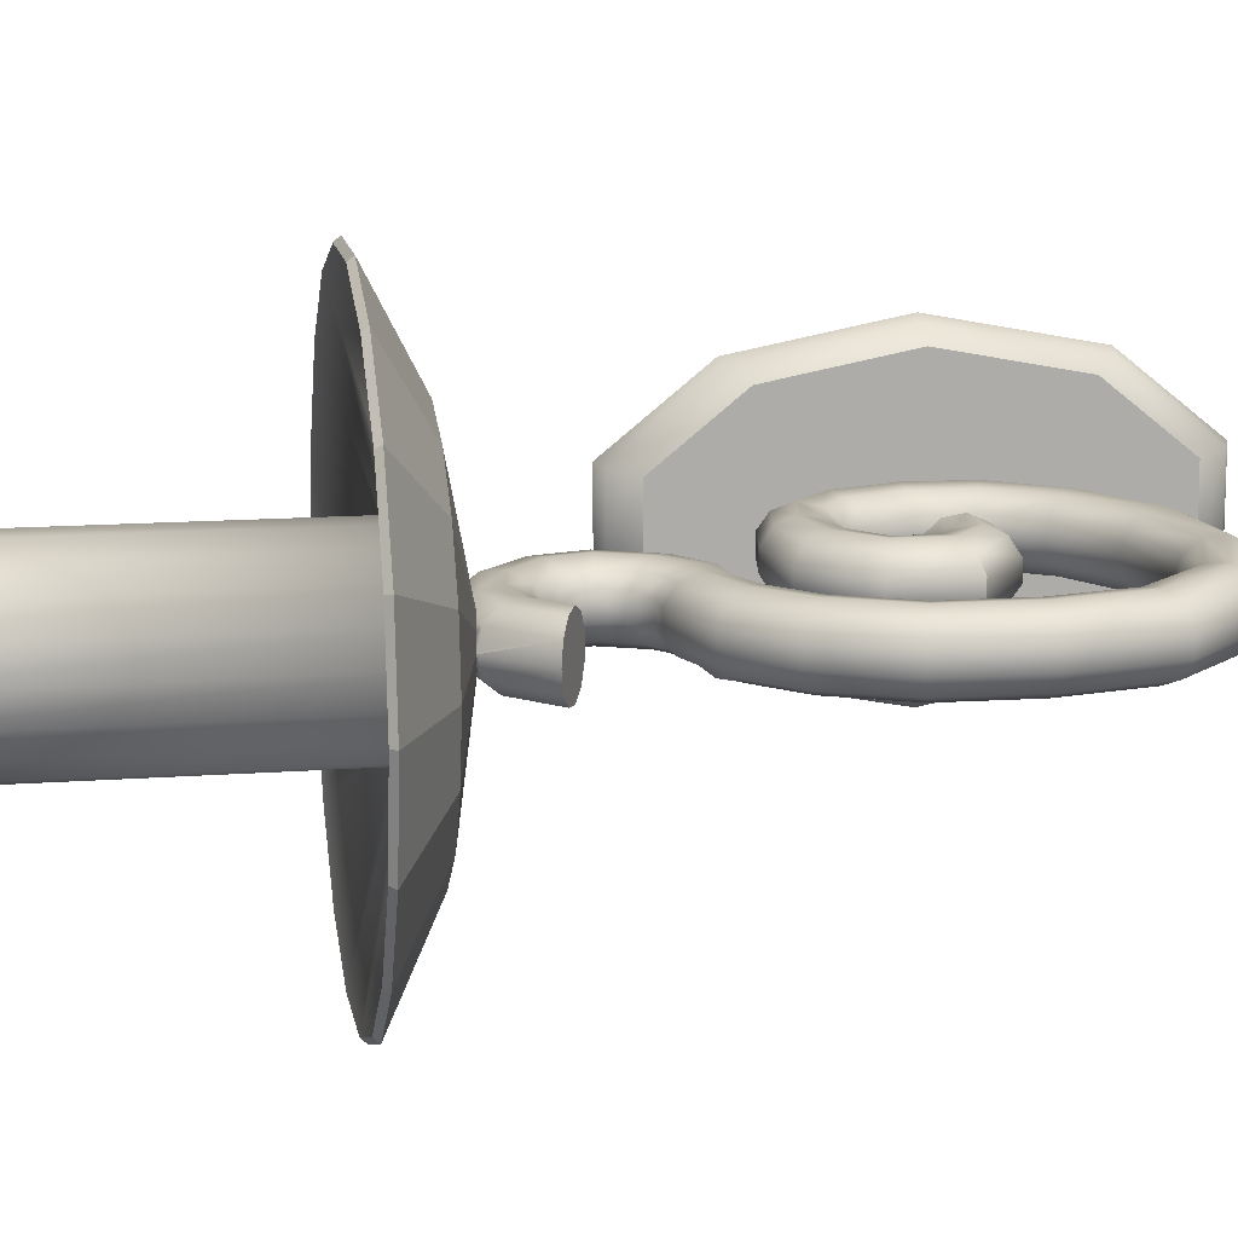
<metadata>
{"format":"obj","ext":"obj","renderer":"f3d","projection":"perspective","resolution":1024,"background":"white","views":[{"elev":13.7,"azim":-99.5,"up":"+Z"}]}
</metadata>
<code>
v  -10.17 0.5891 5.933
v  -10.27 0.4813 5.933
v  -10.28 0.486 5.976
v  -10.18 0.5995 5.976
v  -10.15 0.5586 5.904
v  -10.24 0.4687 5.904
v  -10.13 0.5186 5.898
v  -10.2 0.4522 5.898
v  -10.11 0.4819 5.916
v  -10.16 0.4371 5.916
v  -10.1 0.4601 5.953
v  -10.14 0.4281 5.953
v  -10.14 0.4281 5.998
v  -10.1 0.4601 5.998
v  -10.11 0.4819 6.035
v  -10.16 0.4371 6.035
v  -10.13 0.5186 6.053
v  -10.2 0.4522 6.053
v  -10.15 0.5586 6.047
v  -10.24 0.4687 6.047
v  -10.17 0.5891 6.018
v  -10.27 0.4813 6.018
v  -10.04 0.5801 5.904
v  -10.04 0.5361 5.898
v  -10.04 0.4957 5.916
v  -10.04 0.4717 5.953
v  -10.04 0.4717 5.998
v  -10.04 0.4957 6.035
v  -10.04 0.5361 6.053
v  -10.04 0.5801 6.047
v  -9.8 0.4897 5.933
v  -9.914 0.5963 5.933
v  -9.909 0.6084 5.976
v  -9.789 0.4962 5.976
v  -9.83 0.4723 5.904
v  -9.929 0.564 5.904
v  -9.869 0.4495 5.898
v  -9.949 0.5217 5.898
v  -9.905 0.4285 5.916
v  -9.967 0.4828 5.916
v  -9.926 0.4161 5.953
v  -9.978 0.4597 5.953
v  -9.978 0.4597 5.998
v  -9.926 0.4161 5.998
v  -9.905 0.4285 6.035
v  -9.967 0.4828 6.035
v  -9.869 0.4495 6.053
v  -9.949 0.5217 6.053
v  -9.83 0.4723 6.047
v  -9.929 0.564 6.047
v  -9.8 0.4897 6.018
v  -9.914 0.5963 6.018
v  -9.764 0.3618 5.933
v  -9.751 0.3609 5.976
v  -9.799 0.3641 5.904
v  -9.845 0.3671 5.898
v  -9.888 0.3699 5.916
v  -9.913 0.3716 5.953
v  -9.913 0.3716 5.998
v  -9.888 0.3699 6.035
v  -9.845 0.3671 6.053
v  -9.799 0.3641 6.047
v  -9.764 0.3618 6.018
v  -9.825 0.219 5.933
v  -9.815 0.2098 5.976
v  -9.851 0.2437 5.904
v  -9.884 0.2759 5.898
v  -9.916 0.3056 5.916
v  -9.934 0.3232 5.953
v  -9.934 0.3232 5.998
v  -9.916 0.3056 6.035
v  -9.884 0.2759 6.053
v  -9.851 0.2437 6.047
v  -9.825 0.219 6.018
v  -9.925 0.1498 5.933
v  -9.921 0.1376 5.976
v  -9.935 0.1827 5.904
v  -9.948 0.2257 5.898
v  -9.96 0.2653 5.916
v  -9.968 0.2888 5.953
v  -9.968 0.2888 5.998
v  -9.96 0.2653 6.035
v  -9.948 0.2257 6.053
v  -9.935 0.1827 6.047
v  -9.925 0.1498 6.018
v  -10 0.1424 5.933
v  -10 0.1299 5.976
v  -10.01 0.1759 5.904
v  -10.01 0.2197 5.898
v  -10.01 0.26 5.916
v  -10.01 0.2839 5.953
v  -10.01 0.2839 5.998
v  -10.01 0.26 6.035
v  -10.01 0.2197 6.053
v  -10.01 0.1759 6.047
v  -10 0.1424 6.018
v  -10.06 0.1134 5.933
v  -10.06 0.1034 5.976
v  -10.09 0.1403 5.904
v  -10.11 0.1755 5.898
v  -10.14 0.2078 5.916
v  -10.16 0.227 5.953
v  -10.16 0.227 5.998
v  -10.14 0.2078 6.035
v  -10.11 0.1755 6.053
v  -10.09 0.1403 6.047
v  -10.06 0.1134 6.018
v  -10.14 0.0389 5.933
v  -10.13 0.0322 5.976
v  -10.17 0.057 5.904
v  -10.21 0.0807 5.898
v  -10.24 0.1024 5.916
v  -10.26 0.1153 5.953
v  -10.26 0.1153 5.998
v  -10.24 0.1024 6.035
v  -10.21 0.0807 6.053
v  -10.17 0.057 6.047
v  -10.14 0.0389 6.018
v  -10.2 -0.1007 5.933
v  -10.19 -0.1045 5.976
v  -10.24 -0.0903 5.904
v  -10.28 -0.0767 5.898
v  -10.32 -0.0642 5.916
v  -10.34 -0.0568 5.953
v  -10.34 -0.0568 5.998
v  -10.32 -0.0642 6.035
v  -10.28 -0.0767 6.053
v  -10.24 -0.0903 6.047
v  -10.2 -0.1007 6.018
v  -10.21 -0.2635 5.933
v  -10.19 -0.263 5.976
v  -10.24 -0.2648 5.904
v  -10.28 -0.2666 5.898
v  -10.32 -0.2682 5.916
v  -10.35 -0.2691 5.953
v  -10.35 -0.2691 5.998
v  -10.32 -0.2682 6.035
v  -10.28 -0.2666 6.053
v  -10.24 -0.2648 6.047
v  -10.21 -0.2635 6.018
v  -10.17 -0.4171 5.933
v  -10.16 -0.4105 5.976
v  -10.2 -0.4347 5.904
v  -10.24 -0.4578 5.898
v  -10.28 -0.4791 5.916
v  -10.3 -0.4917 5.953
v  -10.3 -0.4917 5.998
v  -10.28 -0.4791 6.035
v  -10.24 -0.4578 6.053
v  -10.2 -0.4347 6.047
v  -10.17 -0.4171 6.018
v  -10.05 -0.5499 5.933
v  -10.04 -0.539 5.976
v  -10.06 -0.5791 5.904
v  -10.09 -0.6173 5.898
v  -10.11 -0.6525 5.916
v  -10.12 -0.6734 5.953
v  -10.12 -0.6734 5.998
v  -10.11 -0.6525 6.035
v  -10.09 -0.6173 6.053
v  -10.06 -0.5791 6.047
v  -10.05 -0.5499 6.018
v  -9.875 -0.6037 5.933
v  -9.873 -0.5912 5.976
v  -9.88 -0.6372 5.904
v  -9.888 -0.6811 5.898
v  -9.895 -0.7215 5.916
v  -9.899 -0.7455 5.953
v  -9.899 -0.7455 5.998
v  -9.895 -0.7215 6.035
v  -9.888 -0.6811 6.053
v  -9.88 -0.6372 6.047
v  -9.875 -0.6037 6.018
v  -9.683 -0.5691 5.933
v  -9.686 -0.5567 5.976
v  -9.673 -0.6024 5.904
v  -9.66 -0.646 5.898
v  -9.649 -0.6861 5.916
v  -9.642 -0.7099 5.953
v  -9.642 -0.7099 5.998
v  -9.649 -0.6861 6.035
v  -9.66 -0.646 6.053
v  -9.673 -0.6024 6.047
v  -9.683 -0.5691 6.018
v  -9.537 -0.4755 5.933
v  -9.546 -0.4663 5.976
v  -9.513 -0.5 5.904
v  -9.481 -0.5321 5.898
v  -9.453 -0.5617 5.916
v  -9.435 -0.5792 5.953
v  -9.435 -0.5792 5.998
v  -9.453 -0.5617 6.035
v  -9.481 -0.5321 6.053
v  -9.513 -0.5 6.047
v  -9.537 -0.4755 6.018
v  -9.478 -0.3605 5.976
v  -9.466 -0.3645 5.933
v  -9.433 -0.3751 5.904
v  -9.39 -0.389 5.898
v  -9.433 -0.3751 6.047
v  -9.39 -0.389 6.053
v  -9.466 -0.3645 6.018
v  -9.46 -0.2598 5.933
v  -9.473 -0.2615 5.976
v  -9.427 -0.2551 5.904
v  -9.382 -0.2489 5.898
v  -9.382 -0.2489 6.053
v  -9.427 -0.2551 6.047
v  -9.46 -0.2598 6.018
v  -9.508 -0.16 5.976
v  -9.497 -0.153 5.933
v  -9.468 -0.134 5.904
v  -9.43 -0.1092 5.898
v  -9.357 -0.1972 5.916
v  -9.357 -0.2454 5.909
v  -9.468 -0.134 6.047
v  -9.43 -0.1092 6.053
v  -9.497 -0.153 6.018
v  -9.551 -0.1208 5.976
v  -9.546 -0.1087 5.933
v  -9.531 -0.0762 5.904
v  -9.513 -0.0336 5.898
v  -9.395 -0.0864 5.916
v  -9.496 0.0055 5.916
v  -9.375 -0.0728 5.953
v  -9.486 0.0287 5.953
v  -9.486 0.0287 5.998
v  -9.375 -0.0728 5.998
v  -9.496 0.0055 6.035
v  -9.395 -0.0864 6.035
v  -9.513 -0.0336 6.053
v  -9.531 -0.0762 6.047
v  -9.546 -0.1087 6.018
v  -9.611 -0.0928 5.933
v  -9.61 -0.1054 5.976
v  -9.612 -0.0592 5.904
v  -9.615 -0.0151 5.898
v  -9.617 0.0255 5.916
v  -9.618 0.0496 5.953
v  -9.618 0.0496 5.998
v  -9.617 0.0255 6.035
v  -9.615 -0.0151 6.053
v  -9.612 -0.0592 6.047
v  -9.611 -0.0928 6.018
v  -9.689 -0.1067 5.933
v  -9.682 -0.1181 5.976
v  -9.708 -0.0762 5.904
v  -9.733 -0.0362 5.898
v  -9.755 0.0005 5.916
v  -9.769 0.0224 5.953
v  -9.769 0.0224 5.998
v  -9.755 0.0005 6.035
v  -9.733 -0.0362 6.053
v  -9.708 -0.0762 6.047
v  -9.689 -0.1067 6.018
v  -9.744 -0.1466 5.933
v  -9.731 -0.1505 5.976
v  -9.778 -0.1363 5.904
v  -9.822 -0.1227 5.898
v  -9.863 -0.1102 5.916
v  -9.887 -0.1027 5.953
v  -9.887 -0.1027 5.998
v  -9.863 -0.1102 6.035
v  -9.822 -0.1227 6.053
v  -9.778 -0.1363 6.047
v  -9.744 -0.1466 6.018
v  -9.749 -0.2005 5.933
v  -9.736 -0.1941 5.976
v  -9.781 -0.2177 5.904
v  -9.824 -0.2402 5.898
v  -9.863 -0.2609 5.916
v  -9.886 -0.2732 5.953
v  -9.886 -0.2732 5.998
v  -9.863 -0.2609 6.035
v  -9.824 -0.2402 6.053
v  -9.781 -0.2177 6.047
v  -9.749 -0.2005 6.018
v  -9.717 -0.2243 5.933
v  -9.713 -0.2117 5.976
v  -9.728 -0.2582 5.904
v  -9.742 -0.3026 5.898
v  -9.755 -0.3435 5.916
v  -9.762 -0.3677 5.953
v  -9.762 -0.3677 5.998
v  -9.755 -0.3435 6.035
v  -9.742 -0.3026 6.053
v  -9.728 -0.2582 6.047
v  -9.717 -0.2243 6.018
v  -9.656 -0.2217 5.933
v  -9.656 -0.2093 5.976
v  -9.655 -0.2552 5.904
v  -9.653 -0.2989 5.898
v  -9.651 -0.3391 5.916
v  -9.65 -0.363 5.953
v  -9.65 -0.363 5.998
v  -9.651 -0.3391 6.035
v  -9.653 -0.2989 6.053
v  -9.655 -0.2552 6.047
v  -9.656 -0.2217 6.018
v  -9.357 -0.4133 5.916
v  -9.357 -0.3993 5.913
v  -9.357 -0.4576 5.953
v  -9.357 -0.4576 5.998
v  -9.357 -0.4133 6.035
v  -9.357 -0.3993 6.038
v  -9.357 -0.1972 6.035
v  -9.357 -0.1233 5.998
v  -9.357 -0.1233 5.953
v  -9.357 -0.2454 6.042
v  -9.357 0.2007 5.879
v  -9.322 0.2605 5.868
v  -9.322 0.0463 5.694
v  -9.357 0.0094 5.724
v  -9.322 -0.3002 5.627
v  -9.357 -0.3002 5.664
v  -9.279 0.0566 5.685
v  -9.279 -0.3002 5.617
v  -9.322 -0.6467 5.694
v  -9.279 -0.6569 5.685
v  -9.322 -0.8609 5.868
v  -9.279 -0.8774 5.865
v  -9.322 -0.8609 6.083
v  -9.279 -0.8774 6.086
v  -9.279 -0.6569 6.266
v  -9.322 -0.6467 6.257
v  -9.279 -0.3002 6.334
v  -9.322 -0.3002 6.324
v  -9.322 0.0463 6.257
v  -9.279 0.0566 6.266
v  -9.322 0.2605 6.083
v  -9.279 0.2771 6.086
v  -9.279 0.2771 5.865
v  -9.357 0.2007 6.072
v  -9.357 0.0094 6.227
v  -9.357 -0.3002 6.287
v  -9.357 -0.6098 6.227
v  -9.357 -0.8011 6.072
v  -9.357 -0.8011 5.879
v  -9.357 -0.6098 5.724
v  -9.915 0.6092 5.976
v  -9.947 0.6037 5.944
v  -9.917 0.6088 5.977
v  -9.956 0.6022 6.016
v  -9.957 0.6021 6.018
v  -9.947 0.6037 6.007
v  -10 0.5952 6.029
v  -10 0.5948 6.029
v  -10.03 0.5919 6.035
v  -10.04 0.5914 6.037
v  -10.06 0.5902 6.036
v  -10.08 0.5896 6.033
v  -10.14 0.5949 6.018
v  -10.15 0.5959 6.006
v  -10.12 0.5926 6.022
v  -10.17 0.5994 5.98
v  -10.17 0.5995 5.976
v  -10.17 0.5994 5.973
v  -10.17 0.5994 5.971
v  -10.14 0.5949 5.933
v  -10.15 0.5959 5.945
v  -10.12 0.5926 5.928
v  -10.08 0.5896 5.918
v  -10.06 0.5902 5.915
v  -10.04 0.5914 5.914
v  -9.957 0.6021 5.933
v  -9.956 0.6022 5.934
v  -10 0.5952 5.922
v  -10.03 0.5919 5.915
v  -10 0.5948 5.922
v  -10.46 0.6584 5.976
v  -10.44 0.6584 5.841
v  -10.37 0.6584 5.722
v  -10.27 0.6584 5.634
v  -10.1 0.5903 5.922
v  -10.09 0.59 5.921
v  -10.14 0.6584 5.587
v  -10 0.6584 5.587
v  -9.871 0.6584 5.634
v  -9.766 0.6584 5.722
v  -9.698 0.6584 5.841
v  -9.674 0.6584 5.976
v  -9.698 0.6584 6.11
v  -9.766 0.6584 6.229
v  -9.871 0.6584 6.317
v  -10 0.6584 6.364
v  -10.14 0.6584 6.364
v  -10.1 0.5903 6.029
v  -10.09 0.59 6.03
v  -10.27 0.6584 6.317
v  -10.37 0.6584 6.229
v  -10.44 0.6584 6.11
v  -10.55 0.7742 6.376
v  -10.65 0.7742 6.189
v  -10.69 0.7742 5.976
v  -10.64 0.7869 6.184
v  -10.68 0.7869 5.976
v  -10.65 0.7742 5.762
v  -10.64 0.7869 5.766
v  -10.54 0.7869 5.583
v  -10.55 0.7742 5.575
v  -10.38 0.7742 5.436
v  -10.37 0.7869 5.446
v  -10.17 0.7869 5.374
v  -10.18 0.7742 5.362
v  -9.96 0.7742 5.362
v  -9.962 0.7869 5.374
v  -9.763 0.7869 5.446
v  -9.757 0.7742 5.436
v  -9.6 0.7869 5.583
v  -9.591 0.7742 5.575
v  -9.483 0.7742 5.762
v  -9.494 0.7869 5.766
v  -9.457 0.7869 5.976
v  -9.445 0.7742 5.976
v  -9.483 0.7742 6.189
v  -9.494 0.7869 6.184
v  -9.591 0.7742 6.376
v  -9.6 0.7869 6.368
v  -9.763 0.7869 6.505
v  -9.757 0.7742 6.515
v  -9.96 0.7742 6.589
v  -9.962 0.7869 6.577
v  -10.17 0.7869 6.577
v  -10.18 0.7742 6.589
v  -10.38 0.7742 6.515
v  -10.37 0.7869 6.505
v  -10.54 0.7869 6.368
v  -10.17 0.6986 6.144
v  -10.22 0.6986 6.1
v  -10.25 0.6986 6.042
v  -10.1 1.575 6.167
v  -10.17 1.575 6.144
v  -10.1 0.6986 6.167
v  -10.25 0.6986 5.909
v  -10.25 1.575 5.909
v  -10.22 1.575 5.851
v  -10.22 0.6986 5.851
v  -10.17 1.575 5.807
v  -10.17 0.6986 5.807
v  -10.1 1.575 5.784
v  -10.1 0.6986 5.784
v  -10.03 1.575 5.784
v  -10.03 0.6986 5.784
v  -9.971 1.575 5.807
v  -9.971 0.6986 5.807
v  -9.92 0.6986 5.851
v  -9.92 1.575 5.851
v  -9.886 0.6986 5.909
v  -9.886 1.575 5.909
v  -9.874 0.6986 5.976
v  -9.874 1.575 5.976
v  -9.886 0.6986 6.042
v  -9.886 1.575 6.042
v  -10.1 1.564 6.147
v  -10.16 1.564 6.127
v  -10.22 1.575 6.1
v  -10.2 1.564 6.088
v  -10.23 1.564 6.035
v  -10.25 1.575 6.042
v  -10.26 1.575 5.976
v  -10.24 1.564 5.976
v  -10.23 1.564 5.916
v  -10.2 1.564 5.863
v  -10.16 1.564 5.824
v  -10.1 1.564 5.804
v  -10.04 1.564 5.804
v  -9.981 1.564 5.824
v  -9.935 1.564 5.863
v  -9.905 1.564 5.916
v  -9.894 1.564 5.976
v  -9.905 1.564 6.035
v  -9.92 1.575 6.1
v  -9.935 1.564 6.088
v  -9.981 1.564 6.127
v  -9.971 1.575 6.144
v  -10.04 1.564 6.147
v  -10.03 1.575 6.167
v  -10.01 1.546 6.075
v  -10.05 1.546 6.089
v  -10.09 1.546 6.089
v  -10.13 1.546 5.876
v  -10.01 1.546 5.876
v  -10.05 1.546 5.862
v  -10.09 1.546 5.862
v  -9.98 1.546 6.05
v  -9.96 1.546 6.015
v  -9.953 1.546 5.976
v  -9.96 1.546 5.936
v  -9.98 1.546 5.901
v  -10.16 1.546 5.901
v  -10.18 1.546 5.936
v  -10.18 1.546 5.976
v  -10.18 1.546 6.015
v  -10.16 1.546 6.05
v  -10.13 1.546 6.075
v  -10.03 0.6986 6.167
v  -9.971 0.6986 6.144
v  -9.92 0.6986 6.1
v  -10.26 0.6986 5.976
g Line001
f 1 2 3 4
f 5 6 2 1
f 7 8 6 5
f 9 10 8 7
f 11 12 10 9
f 13 12 11 14
f 15 16 13 14
f 17 18 16 15
f 19 20 18 17
f 21 22 20 19
f 23 24 7 5
f 24 25 9 7
f 25 26 11 9
f 27 14 11 26
f 14 27 28 15
f 15 28 29 17
f 17 29 30 19
f 31 32 33 34
f 35 36 32 31
f 37 38 36 35
f 39 40 38 37
f 41 42 40 39
f 43 42 41 44
f 45 46 43 44
f 47 48 46 45
f 49 50 48 47
f 51 52 50 49
f 34 33 52 51
f 53 31 34 54
f 55 35 31 53
f 56 37 35 55
f 57 39 37 56
f 58 41 39 57
f 44 41 58 59
f 60 45 44 59
f 61 47 45 60
f 62 49 47 61
f 63 51 49 62
f 54 34 51 63
f 64 53 54 65
f 66 55 53 64
f 67 56 55 66
f 68 57 56 67
f 69 58 57 68
f 59 58 69 70
f 71 60 59 70
f 72 61 60 71
f 73 62 61 72
f 74 63 62 73
f 65 54 63 74
f 75 64 65 76
f 77 66 64 75
f 78 67 66 77
f 79 68 67 78
f 80 69 68 79
f 70 69 80 81
f 82 71 70 81
f 83 72 71 82
f 84 73 72 83
f 85 74 73 84
f 76 65 74 85
f 86 75 76 87
f 88 77 75 86
f 89 78 77 88
f 90 79 78 89
f 91 80 79 90
f 81 80 91 92
f 93 82 81 92
f 94 83 82 93
f 95 84 83 94
f 96 85 84 95
f 87 76 85 96
f 97 86 87 98
f 99 88 86 97
f 100 89 88 99
f 101 90 89 100
f 102 91 90 101
f 92 91 102 103
f 104 93 92 103
f 105 94 93 104
f 106 95 94 105
f 107 96 95 106
f 98 87 96 107
f 108 97 98 109
f 110 99 97 108
f 111 100 99 110
f 112 101 100 111
f 113 102 101 112
f 103 102 113 114
f 115 104 103 114
f 116 105 104 115
f 117 106 105 116
f 118 107 106 117
f 109 98 107 118
f 119 108 109 120
f 121 110 108 119
f 122 111 110 121
f 123 112 111 122
f 124 113 112 123
f 125 114 113 124
f 126 115 114 125
f 127 116 115 126
f 128 117 116 127
f 129 118 117 128
f 120 109 118 129
f 130 119 120 131
f 132 121 119 130
f 133 122 121 132
f 134 123 122 133
f 135 124 123 134
f 136 125 124 135
f 137 126 125 136
f 138 127 126 137
f 139 128 127 138
f 140 129 128 139
f 131 120 129 140
f 141 130 131 142
f 143 132 130 141
f 144 133 132 143
f 145 134 133 144
f 146 135 134 145
f 136 135 146 147
f 148 137 136 147
f 149 138 137 148
f 150 139 138 149
f 151 140 139 150
f 142 131 140 151
f 152 141 142 153
f 154 143 141 152
f 155 144 143 154
f 156 145 144 155
f 157 146 145 156
f 158 147 146 157
f 159 148 147 158
f 160 149 148 159
f 161 150 149 160
f 162 151 150 161
f 153 142 151 162
f 163 152 153 164
f 165 154 152 163
f 166 155 154 165
f 167 156 155 166
f 168 157 156 167
f 158 157 168 169
f 170 159 158 169
f 171 160 159 170
f 172 161 160 171
f 173 162 161 172
f 164 153 162 173
f 174 163 164 175
f 176 165 163 174
f 177 166 165 176
f 178 167 166 177
f 179 168 167 178
f 180 169 168 179
f 181 170 169 180
f 182 171 170 181
f 183 172 171 182
f 184 173 172 183
f 175 164 173 184
f 185 174 175 186
f 187 176 174 185
f 188 177 176 187
f 189 178 177 188
f 190 179 178 189
f 180 179 190 191
f 192 181 180 191
f 193 182 181 192
f 194 183 182 193
f 195 184 183 194
f 186 175 184 195
f 185 186 196 197
f 187 185 197 198
f 188 187 198 199
f 200 194 193 201
f 202 195 194 200
f 196 186 195 202
f 203 197 196 204
f 205 198 197 203
f 206 199 198 205
f 200 201 207 208
f 202 200 208 209
f 196 202 209 204
f 203 204 210 211
f 205 203 211 212
f 206 205 212 213
f 213 214 215 206
f 216 208 207 217
f 218 209 208 216
f 210 204 209 218
f 211 210 219 220
f 212 211 220 221
f 213 212 221 222
f 223 213 222 224
f 225 223 224 226
f 227 228 225 226
f 229 230 228 227
f 231 217 230 229
f 232 216 217 231
f 233 218 216 232
f 219 210 218 233
f 234 220 219 235
f 236 221 220 234
f 237 222 221 236
f 238 224 222 237
f 239 226 224 238
f 240 227 226 239
f 241 229 227 240
f 242 231 229 241
f 243 232 231 242
f 244 233 232 243
f 235 219 233 244
f 245 234 235 246
f 247 236 234 245
f 248 237 236 247
f 249 238 237 248
f 250 239 238 249
f 251 240 239 250
f 252 241 240 251
f 253 242 241 252
f 254 243 242 253
f 255 244 243 254
f 246 235 244 255
f 256 245 246 257
f 258 247 245 256
f 259 248 247 258
f 260 249 248 259
f 261 250 249 260
f 251 250 261 262
f 263 252 251 262
f 264 253 252 263
f 265 254 253 264
f 266 255 254 265
f 257 246 255 266
f 267 256 257 268
f 269 258 256 267
f 270 259 258 269
f 271 260 259 270
f 272 261 260 271
f 273 262 261 272
f 274 263 262 273
f 275 264 263 274
f 276 265 264 275
f 277 266 265 276
f 268 257 266 277
f 278 267 268 279
f 280 269 267 278
f 281 270 269 280
f 282 271 270 281
f 283 272 271 282
f 273 272 283 284
f 274 273 284 285
f 275 274 285 286
f 276 275 286 287
f 277 276 287 288
f 268 277 288 279
f 289 278 279 290
f 291 280 278 289
f 292 281 280 291
f 293 282 281 292
f 294 283 282 293
f 284 283 294 295
f 285 284 295 296
f 286 285 296 297
f 287 286 297 298
f 288 287 298 299
f 279 288 299 290
f 18 20 22 3
f 12 13 16 3
f 10 12 3 8
f 8 3 2 6
f 293 296 295 294
f 292 291 289 290
f 23 36 38 24
f 24 38 40 25
f 25 40 42 26
f 43 27 26 42
f 43 46 28 27
f 46 48 29 28
f 48 50 30 29
f 300 188 199 301
f 189 300 302 190
f 191 190 302 303
f 304 305 201 193
f 303 304 192 191
f 230 306 307 228
f 307 308 225 228
f 223 225 308 214
f 207 201 305 309
f 217 207 309 306
f 206 215 301 199
f 310 311 312 313
f 313 312 314 315
f 312 316 317 314
f 318 314 317 319
f 320 318 319 321
f 322 320 321 323
f 322 323 324 325
f 325 324 326 327
f 328 327 326 329
f 330 328 329 331
f 330 331 332 311
f 319 324 323 321
f 328 330 333 334
f 327 328 334 335
f 327 335 336 325
f 325 336 337 322
f 322 337 338 320
f 318 320 338 339
f 314 318 339 315
f 316 312 311 332
f 311 310 333 330
f 337 336 303 302
f 340 33 32 341
f 52 33 340 342
f 343 344 52 345
f 344 346 50 52
f 30 347 348 349
f 350 351 30 349
f 352 353 21
f 19 354 352 21
f 355 356 22 21
f 4 3 22 356
f 1 4 357 358
f 359 1 360
f 5 1 359 361
f 23 362 363 364
f 32 365 366 341
f 365 32 36 367
f 368 369 23 364
f 357 4 370 371
f 371 359 360
f 361 372 373 374
f 375 374 376 362
f 376 377 363 362
f 377 378 368 364
f 378 379 369 368
f 379 380 366 365
f 380 381 340 341
f 342 340 381 382
f 383 344 343 382
f 347 383 384 348
f 385 349 348 384
f 350 385 386 351
f 386 387 388 351
f 389 390 354 387
f 352 391 353
f 390 392 393 391
f 370 391 393 394
f 393 395 396 394
f 397 394 396 398
f 397 398 399 400
f 401 400 399 402
f 401 402 403 404
f 405 404 403 406
f 405 406 407 408
f 408 407 409 410
f 411 410 409 412
f 411 412 413 414
f 415 414 413 416
f 417 415 416 418
f 417 418 419 420
f 421 420 419 422
f 421 422 423 424
f 425 424 423 426
f 425 426 427 392
f 427 426 428 429
f 427 429 430 395
f 431 432 428 433
f 434 435 436 437
f 437 436 438 439
f 439 438 440 441
f 441 440 442 443
f 443 442 444 445
f 446 445 444 447
f 448 446 447 449
f 450 448 449 451
f 452 450 451 453
f 431 454 455 432
f 456 432 455 457
f 456 457 458 459
f 460 459 458 461
f 435 460 461 462
f 435 462 463 436
f 438 436 463 464
f 440 438 464 465
f 442 440 465 466
f 444 442 466 467
f 444 467 468 447
f 449 447 468 469
f 449 469 470 451
f 453 451 470 471
f 472 453 471 473
f 472 473 474 475
f 475 474 476 477
f 474 478 479 476
f 454 476 479 480
f 481 482 483 484
f 478 474 473 485
f 485 473 471 486
f 487 486 471 470
f 487 470 469 488
f 488 469 468 489
f 482 489 468 467
f 482 467 466 483
f 483 466 465 484
f 484 465 464 481
f 490 481 464 463
f 491 490 463 462
f 491 462 461 492
f 492 461 458 493
f 493 458 457 494
f 494 457 455 495
f 480 495 455 454
f 454 431 477 476
f 496 497 475 477
f 497 498 472 475
f 498 452 453 472
f 499 460 435 434
f 430 459 460 499
f 429 456 459 430
f 433 496 477 431
f 428 432 456 429
f 428 426 423 433
f 425 389 386 424
f 496 433 423 422
f 421 424 386 385
f 496 422 419 497
f 420 421 385 384
f 498 497 419 418
f 420 384 383 417
f 452 498 418 416
f 415 417 383 382
f 452 416 413 450
f 415 382 381 414
f 448 450 413 412
f 411 414 381 380
f 446 448 412 409
f 410 411 380 379
f 445 446 409 407
f 410 379 378 408
f 445 407 406 443
f 408 378 377 405
f 443 406 403 441
f 405 377 376 404
f 439 441 403 402
f 401 404 376 373
f 437 439 402 399
f 400 401 373 372
f 437 399 398 434
f 400 372 371 397
f 434 398 396 499
f 394 397 371 370
f 430 499 396 395
f 427 395 393 392
f 425 392 390 389
f 356 355 370 4
f 214 213 223
f 18 3 16
f 299 298 293 290
f 297 296 293 298
f 292 290 293
f 188 300 189
f 304 193 192
f 217 306 230
f 329 316 332 331
f 326 317 316 329
f 326 324 319 317
f 215 214 313 315
f 308 310 313 214
f 315 339 301 215
f 339 302 300 301
f 308 334 333 310
f 307 335 334 308
f 306 309 335 307
f 305 336 335 309
f 304 303 336 305
f 338 337 302 339
f 52 342 345
f 346 347 30 50
f 30 351 388 19
f 387 354 19 388
f 21 353 355
f 360 1 358
f 5 361 374 375
f 375 362 23 5
f 23 369 367 36
f 358 357 371 360
f 359 371 372 361
f 376 374 373
f 377 364 363
f 379 365 367 369
f 380 341 366
f 345 342 382 343
f 346 344 383 347
f 349 385 350
f 387 386 389
f 390 391 352 354
f 485 480 479 478
f 485 486 495 480
f 486 493 494 495
f 486 491 492 493
f 486 481 490 491
f 487 488 481 486
f 489 482 481 488
f 391 370 355 353

</code>
